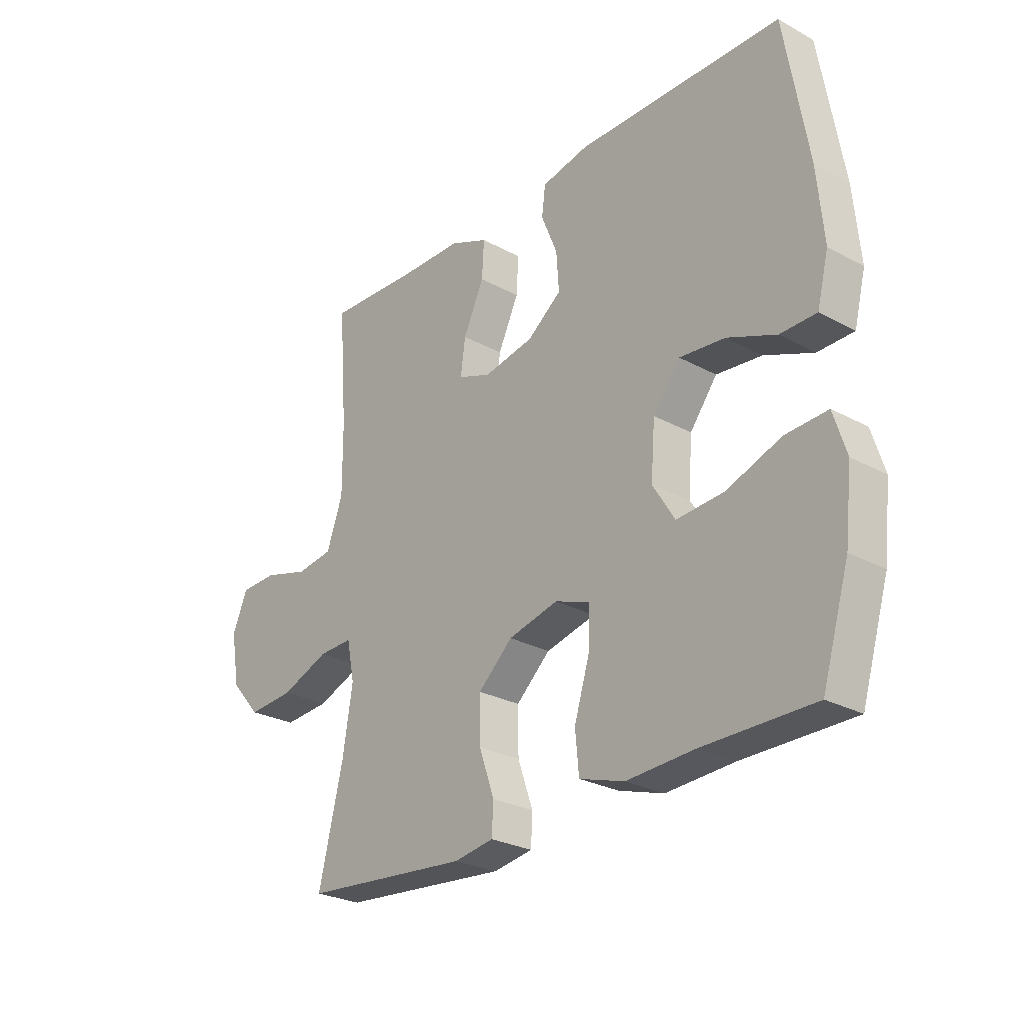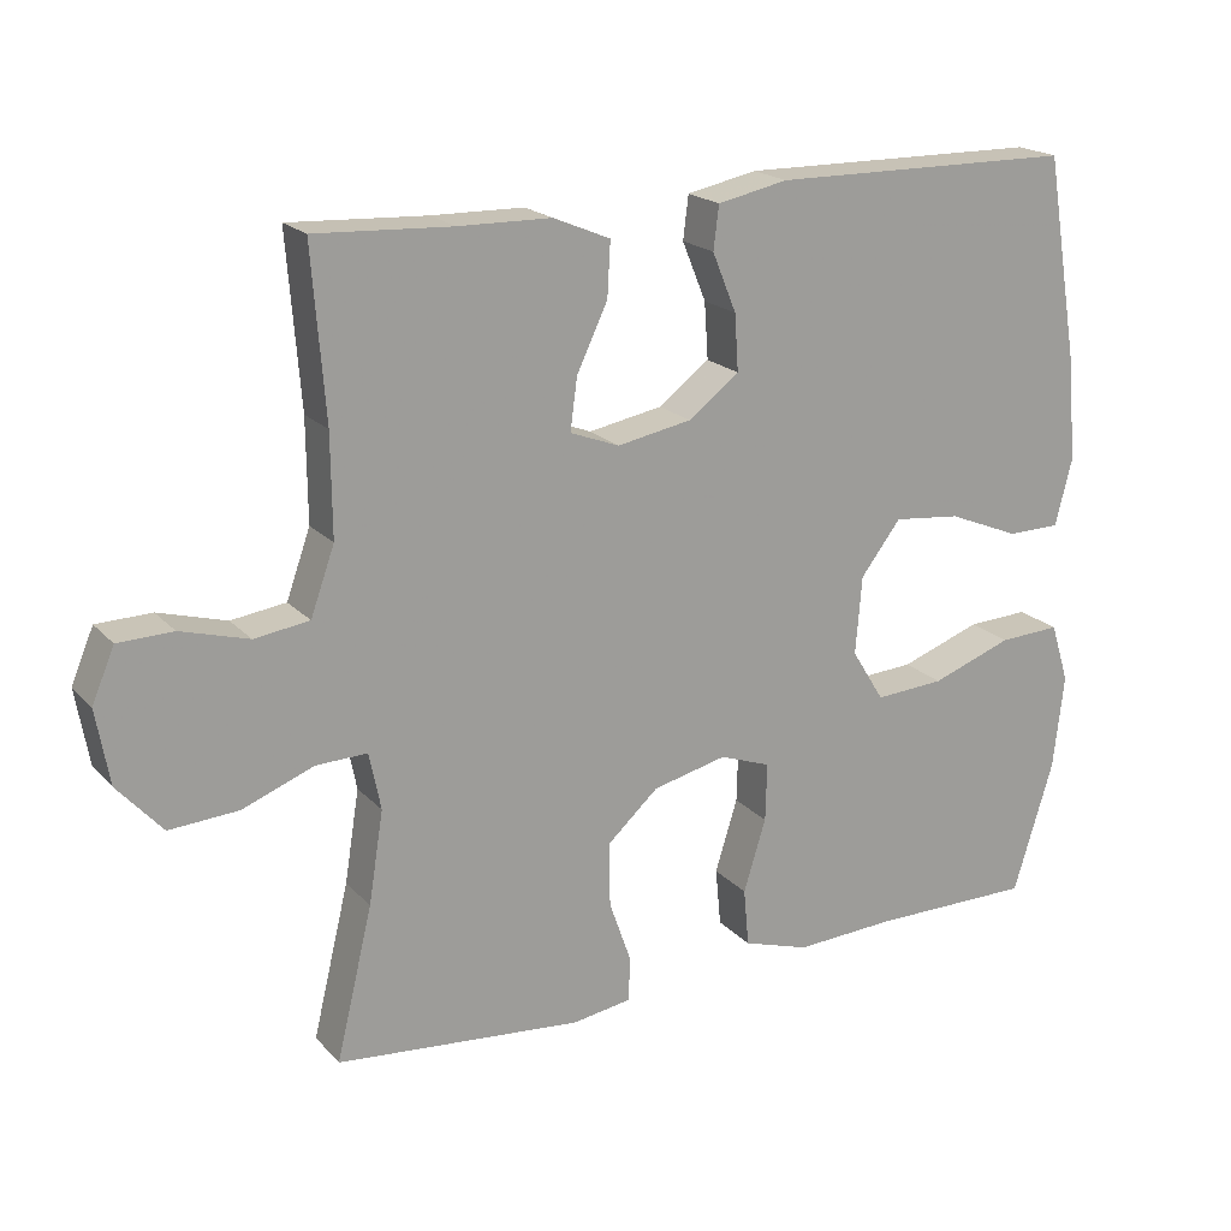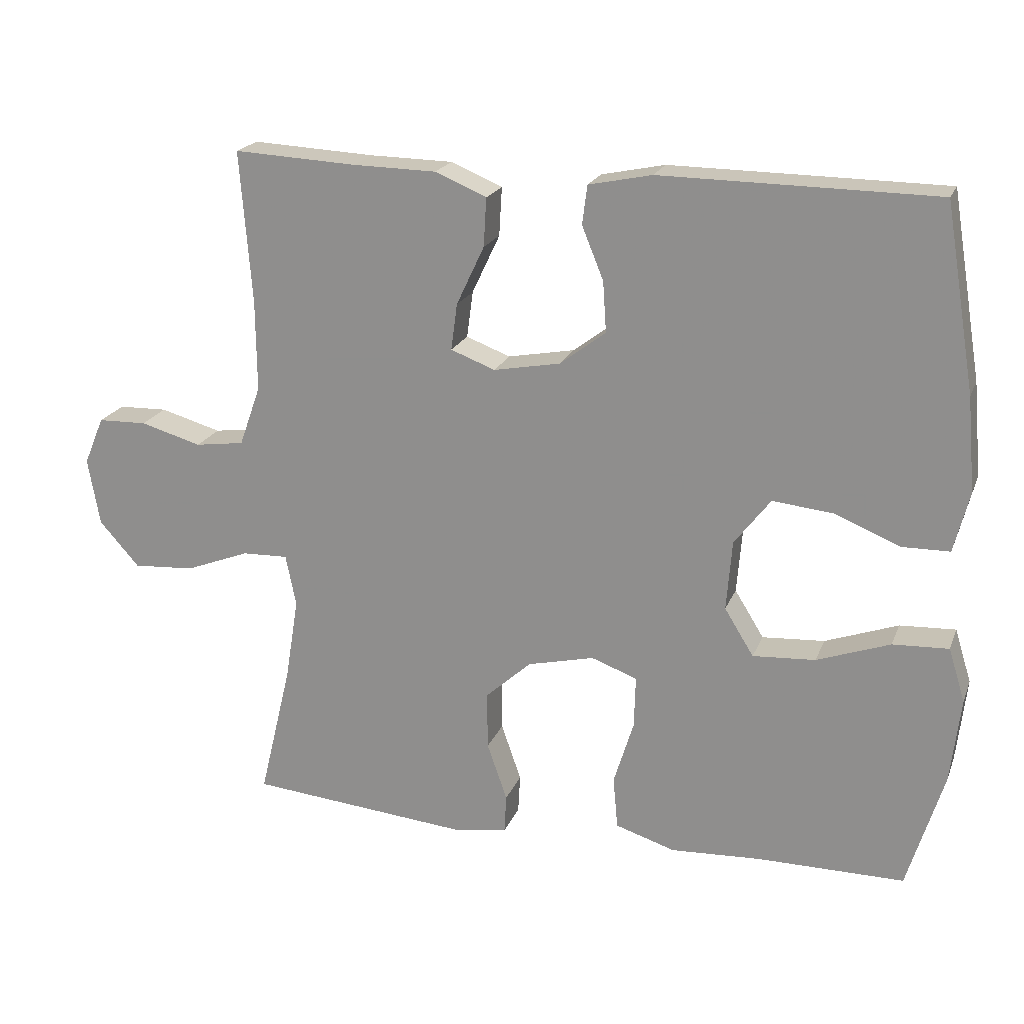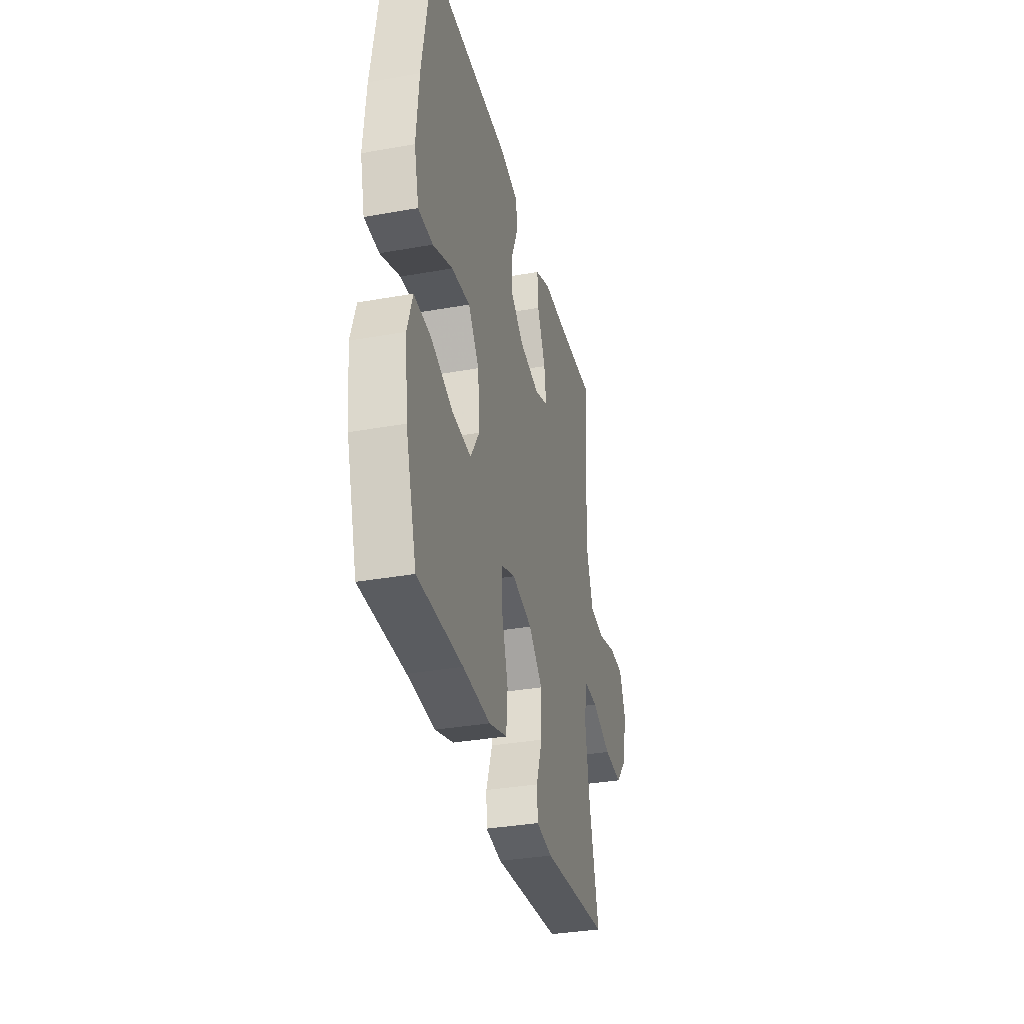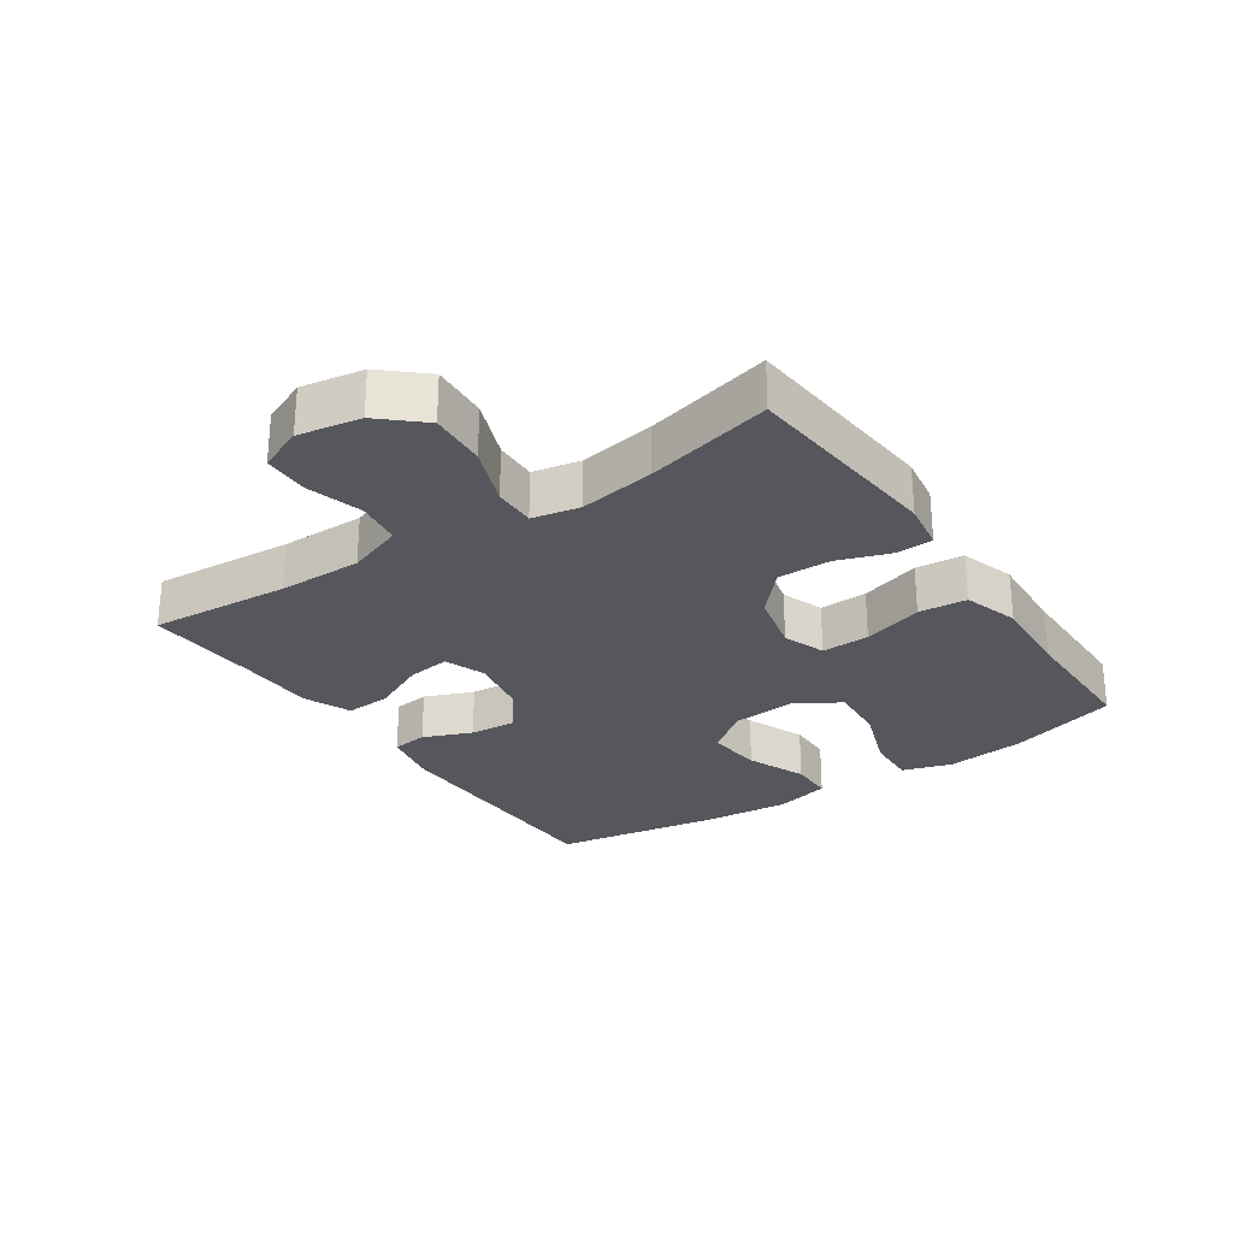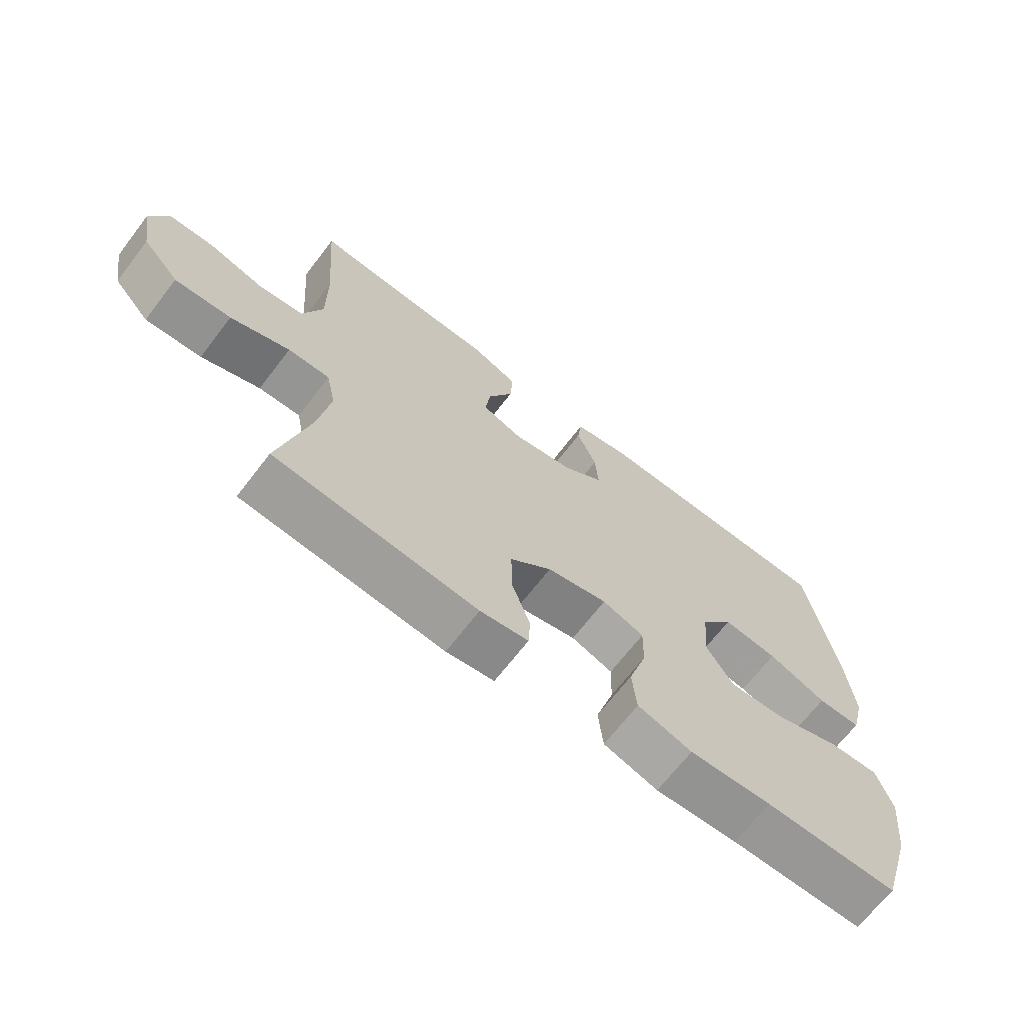
<metadata>
{"format":"obj","ext":"obj","renderer":"f3d","projection":"perspective","resolution":1024,"background":"white","views":[{"elev":-26.7,"azim":-130.4,"up":"+Z"},{"elev":19.5,"azim":151.0,"up":"+Z"},{"elev":20.4,"azim":-162.4,"up":"+Z"},{"elev":-34.2,"azim":-76.4,"up":"+Z"},{"elev":-27.5,"azim":124.2,"up":"+Y"},{"elev":-68.3,"azim":142.4,"up":"+Z"}]}
</metadata>
<code>
v -0.5 0.07 -0.5
v -0.552 0.07 -0.329
v -0.566 0.07 -0.206
v -0.542 0.07 -0.129
v -0.462 0.07 -0.133
v -0.357 0.07 -0.171
v -0.267 0.07 -0.177
v -0.225 0.07 -0.109
v -0.233 0.07 -0.008
v -0.285 0.07 0.06
v -0.372 0.07 0.051
v -0.465 0.07 0.013
v -0.534 0.07 0.014
v -0.556 0.07 0.101
v -0.544 0.07 0.236
v -0.5 0.07 0.5
v -0.106 0.07 0.504
v -0.015 0.07 0.485
v -0.008 0.07 0.429
v -0.039 0.07 0.353
v -0.044 0.07 0.28
v 0.022 0.07 0.23
v 0.118 0.07 0.212
v 0.182 0.07 0.236
v 0.173 0.07 0.303
v 0.133 0.07 0.388
v 0.129 0.07 0.458
v 0.203 0.07 0.489
v 0.323 0.07 0.491
v 0.5 0.07 0.5
v 0.483 0.07 0.281
v 0.482 0.07 0.15
v 0.513 0.07 0.063
v 0.584 0.07 0.053
v 0.672 0.07 0.078
v 0.743 0.07 0.076
v 0.772 0.07 0.007
v 0.755 0.07 -0.09
v 0.697 0.07 -0.155
v 0.608 0.07 -0.149
v 0.515 0.07 -0.113
v 0.449 0.07 -0.111
v 0.434 0.07 -0.185
v 0.453 0.07 -0.304
v 0.5 0.07 -0.5
v 0.18 0.07 -0.529
v 0.104 0.07 -0.517
v 0.101 0.07 -0.461
v 0.13 0.07 -0.378
v 0.131 0.07 -0.295
v 0.065 0.07 -0.235
v -0.031 0.07 -0.212
v -0.097 0.07 -0.236
v -0.095 0.07 -0.311
v -0.066 0.07 -0.405
v -0.073 0.07 -0.48
v -0.159 0.07 -0.507
v -0.289 0.07 -0.5
v -0.5 0 -0.5
v -0.552 0 -0.329
v -0.566 0 -0.206
v -0.542 0 -0.129
v -0.462 0 -0.133
v -0.357 0 -0.171
v -0.267 0 -0.177
v -0.225 0 -0.109
v -0.233 0 -0.008
v -0.285 0 0.06
v -0.372 0 0.051
v -0.465 0 0.013
v -0.534 0 0.014
v -0.556 0 0.101
v -0.544 0 0.236
v -0.5 0 0.5
v -0.106 0 0.504
v -0.015 0 0.485
v -0.008 0 0.429
v -0.039 0 0.353
v -0.044 0 0.28
v 0.022 0 0.23
v 0.118 0 0.212
v 0.182 0 0.236
v 0.173 0 0.303
v 0.133 0 0.388
v 0.129 0 0.458
v 0.203 0 0.489
v 0.323 0 0.491
v 0.5 0 0.5
v 0.483 0 0.281
v 0.482 0 0.15
v 0.513 0 0.063
v 0.584 0 0.053
v 0.672 0 0.078
v 0.743 0 0.076
v 0.772 0 0.007
v 0.755 0 -0.09
v 0.697 0 -0.155
v 0.608 0 -0.149
v 0.515 0 -0.113
v 0.449 0 -0.111
v 0.434 0 -0.185
v 0.453 0 -0.304
v 0.5 0 -0.5
v 0.18 0 -0.529
v 0.104 0 -0.517
v 0.101 0 -0.461
v 0.13 0 -0.378
v 0.131 0 -0.295
v 0.065 0 -0.235
v -0.031 0 -0.212
v -0.097 0 -0.236
v -0.095 0 -0.311
v -0.066 0 -0.405
v -0.073 0 -0.48
v -0.159 0 -0.507
v -0.289 0 -0.5
f 56 57 58
f 55 56 58
f 54 55 58
f 2 3 4
f 1 2 4
f 58 1 4
f 54 58 4
f 53 54 4
f 47 48 49
f 46 47 49
f 45 46 49
f 44 45 49
f 43 44 49 50
f 42 43 50 51
f 39 40 41
f 38 39 41
f 37 38 41
f 36 37 41
f 35 36 41
f 34 35 41
f 33 34 41 42
f 42 51 52
f 33 42 52
f 32 33 52
f 29 30 31
f 29 31 32
f 28 29 32
f 27 28 32
f 26 27 32
f 25 26 32
f 18 19 20
f 17 18 20
f 16 17 20
f 15 16 20
f 14 15 20
f 13 14 20
f 12 13 20
f 11 12 20
f 10 11 20 21
f 9 10 21 22
f 4 5 6
f 53 4 6
f 53 6 7
f 52 53 7 8
f 24 25 32
f 52 8 9
f 32 52 9
f 24 32 9
f 23 24 9
f 9 22 23
f 116 115 114
f 116 114 113
f 116 113 112
f 62 61 60
f 62 60 59
f 62 59 116
f 62 116 112
f 62 112 111
f 107 106 105
f 107 105 104
f 107 104 103
f 107 103 102
f 108 107 102 101
f 109 108 101 100
f 99 98 97
f 99 97 96
f 99 96 95
f 99 95 94
f 99 94 93
f 99 93 92
f 100 99 92 91
f 110 109 100
f 110 100 91
f 110 91 90
f 89 88 87
f 90 89 87
f 90 87 86
f 90 86 85
f 90 85 84
f 90 84 83
f 78 77 76
f 78 76 75
f 78 75 74
f 78 74 73
f 78 73 72
f 78 72 71
f 78 71 70
f 78 70 69
f 79 78 69 68
f 80 79 68 67
f 64 63 62
f 64 62 111
f 65 64 111
f 66 65 111 110
f 90 83 82
f 67 66 110
f 67 110 90
f 67 90 82
f 67 82 81
f 81 80 67
f 1 59 60 2
f 2 60 61 3
f 3 61 62 4
f 4 62 63 5
f 5 63 64 6
f 6 64 65 7
f 7 65 66 8
f 8 66 67 9
f 9 67 68 10
f 10 68 69 11
f 11 69 70 12
f 12 70 71 13
f 13 71 72 14
f 14 72 73 15
f 15 73 74 16
f 16 74 75 17
f 17 75 76 18
f 18 76 77 19
f 19 77 78 20
f 20 78 79 21
f 21 79 80 22
f 22 80 81 23
f 23 81 82 24
f 24 82 83 25
f 25 83 84 26
f 26 84 85 27
f 27 85 86 28
f 28 86 87 29
f 29 87 88 30
f 30 88 89 31
f 31 89 90 32
f 32 90 91 33
f 33 91 92 34
f 34 92 93 35
f 35 93 94 36
f 36 94 95 37
f 37 95 96 38
f 38 96 97 39
f 39 97 98 40
f 40 98 99 41
f 41 99 100 42
f 42 100 101 43
f 43 101 102 44
f 44 102 103 45
f 45 103 104 46
f 46 104 105 47
f 47 105 106 48
f 48 106 107 49
f 49 107 108 50
f 50 108 109 51
f 51 109 110 52
f 52 110 111 53
f 53 111 112 54
f 54 112 113 55
f 55 113 114 56
f 56 114 115 57
f 57 115 116 58
f 58 116 59 1

</code>
